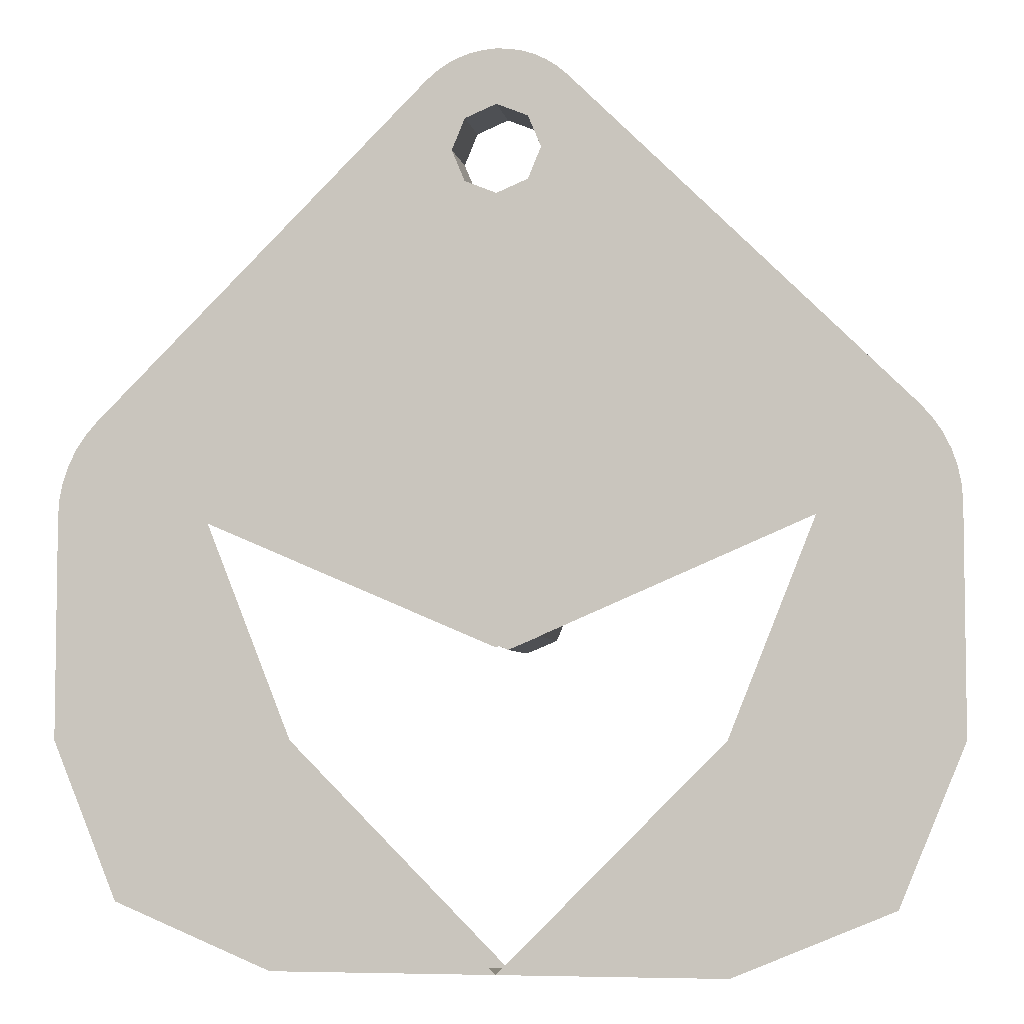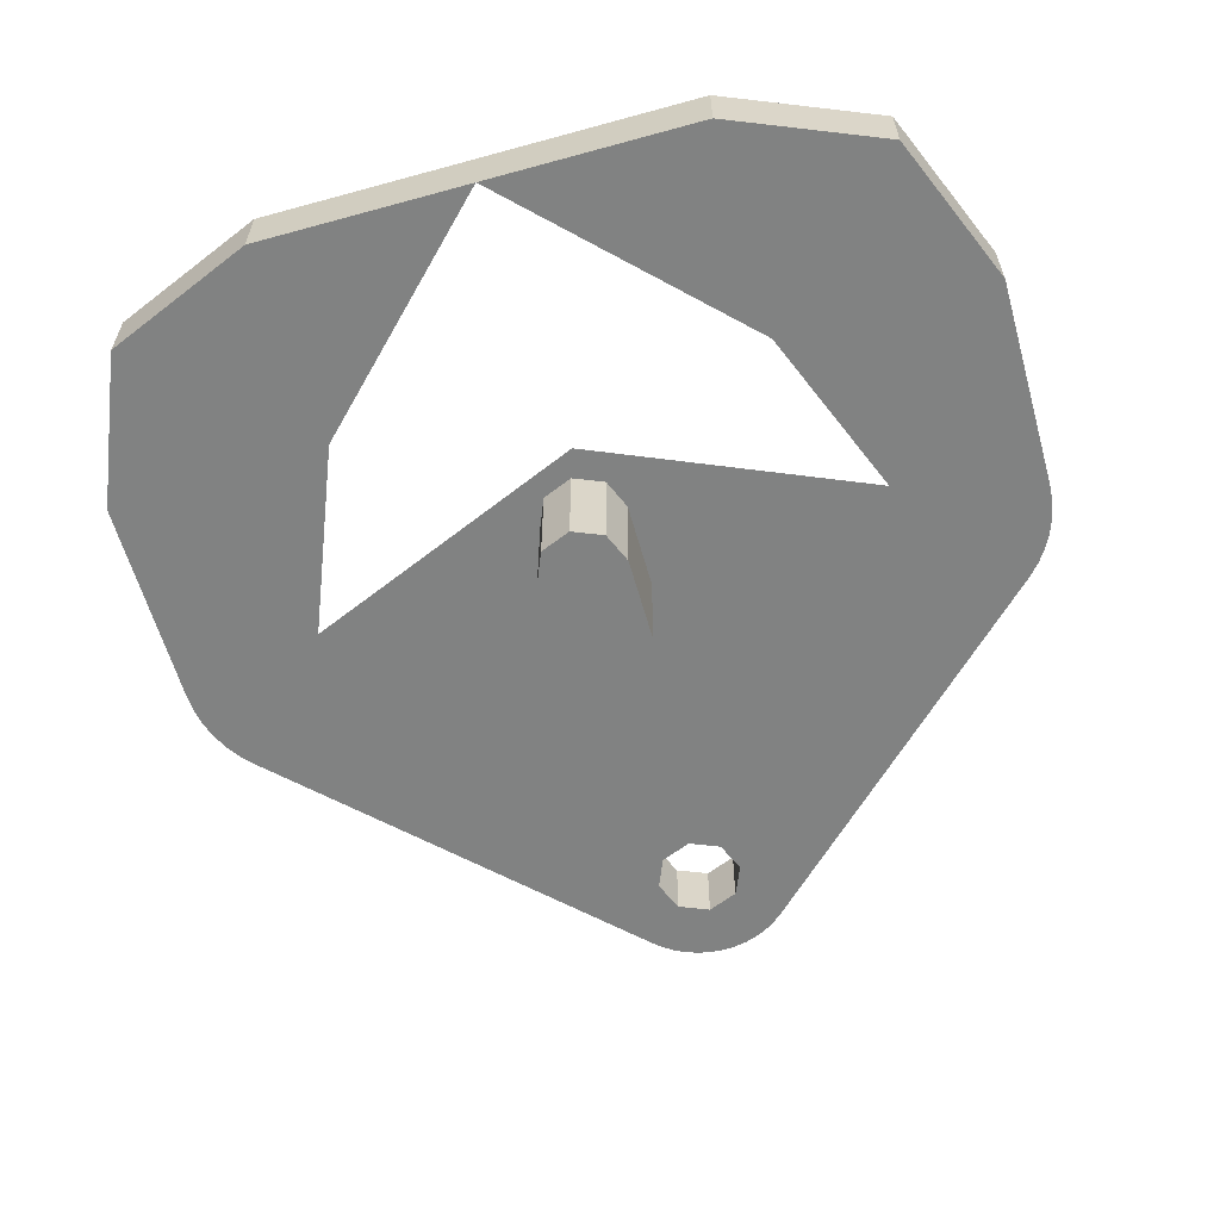
<metadata>
{"format":"obj","ext":"obj","renderer":"f3d","projection":"perspective","resolution":1024,"background":"white","views":[{"elev":-5.2,"azim":-170.0,"up":"+Z"},{"elev":-60.6,"azim":-164.3,"up":"+Y"}]}
</metadata>
<code>
v 0 0 -1.8
v 0 0.15 -1.8
v 0.5 0.15 -1.8
v 0.5 0 -1.8
v 0 0.15 -1.8
v 0.5 0.15 -1.3
v 0.5 0.15 -1.8
v 0.5 0 -1.3
v 0 0 -1.8
v 0.5 0 -1.8
v 0.5 0.15 -1.3
v 0.5 0.15 -1.8
v 0.8536 0.15 -1.654
v 0.5 0.15 -1.3
v 0.8536 0.15 -1.654
v 1 0.15 -1.3
v 0.8536 0 -1.654
v 0.5 0 -1.8
v 0.5 0.15 -1.8
v 0.8536 0.15 -1.654
v 1 0 -1.3
v 0.8536 0 -1.654
v 0.8536 0.15 -1.654
v 1 0.15 -1.3
v 0.5 0 -1.3
v 0.5 0 -1.8
v 0.8536 0 -1.654
v 0.5 0 -1.3
v 0.8536 0 -1.654
v 1 0 -1.3
v 1 0 -0.8
v 0.7 0 -0.8
v 0.5 0 -1.3
v 1 0 -1.3
v 0.5 0.15 -1.3
v 0.7 0.15 -0.8
v 1 0.15 -0.8
v 1 0.15 -1.3
v 1 0.15 -0.8
v 1 0 -0.8
v 1 0 -1.3
v 1 0.15 -1.3
v 0.7 0 -0.8
v 1 0 -0.8
v 0.9974 0 -0.7609
v 0.9898 0 -0.7224
v 0.7 0 -0.8
v 0.9898 0 -0.7224
v 0.9772 0 -0.6852
v 0.9598 0 -0.65
v 0.7 0 -0.8
v 0.9598 0 -0.65
v 0.938 0 -0.6174
v 0.9121 0 -0.5879
v 0.9974 0 -0.7609
v 0.9974 0.15 -0.7609
v 1 0.15 -0.8
v 1 0 -0.8
v 0.9898 0 -0.7224
v 0.9898 0.15 -0.7224
v 0.9974 0.15 -0.7609
v 0.9974 0 -0.7609
v 0.9772 0 -0.6852
v 0.9772 0.15 -0.6852
v 0.9898 0.15 -0.7224
v 0.9898 0 -0.7224
v 0.9598 0 -0.65
v 0.9598 0.15 -0.65
v 0.9772 0.15 -0.6852
v 0.9772 0 -0.6852
v 0.938 0 -0.6174
v 0.938 0.15 -0.6174
v 0.9598 0.15 -0.65
v 0.9598 0 -0.65
v 0.9121 0 -0.5879
v 0.9121 0.15 -0.5879
v 0.938 0.15 -0.6174
v 0.938 0 -0.6174
v 0.7 0.15 -0.8
v 1 0.15 -0.8
v 0.9974 0.15 -0.7609
v 0.9898 0.15 -0.7224
v 0.7 0.15 -0.8
v 0.9898 0.15 -0.7224
v 0.9772 0.15 -0.6852
v 0.9598 0.15 -0.65
v 0.7 0.15 -0.8
v 0.9598 0.15 -0.65
v 0.938 0.15 -0.6174
v 0.9121 0.15 -0.5879
v 0.1591 0.15 0.1591
v 0.1591 0 0.1591
v 0.9121 0 -0.5879
v 0.9121 0.15 -0.5879
v 0.02936 0.15 0.2231
v 0.02936 0 0.2231
v 0 0 0.225
v 0 0.15 0.225
v 0.05823 0.15 0.2173
v 0.05823 0 0.2173
v 0.02936 0 0.2231
v 0.02936 0.15 0.2231
v 0.08611 0.15 0.2079
v 0.08611 0 0.2079
v 0.05823 0 0.2173
v 0.05823 0.15 0.2173
v 0.1125 0.15 0.1948
v 0.1125 0 0.1948
v 0.08611 0 0.2079
v 0.08611 0.15 0.2079
v 0.137 0.15 0.1785
v 0.137 0 0.1785
v 0.1125 0 0.1948
v 0.1125 0.15 0.1948
v 0.1591 0.15 0.1591
v 0.1591 0 0.1591
v 0.137 0 0.1785
v 0.137 0.15 0.1785
v 0 0.15 0.1
v 0 0.15 0.2
v 0.0261 0.15 0.1983
v 0.01305 0.15 0.09914
v 0.01305 0.15 0.09914
v 0.0261 0.15 0.1983
v 0.05176 0.15 0.1932
v 0.02588 0.15 0.09659
v 0.02588 0.15 0.09659
v 0.05176 0.15 0.1932
v 0.07654 0.15 0.1848
v 0.03827 0.15 0.09239
v 0.03827 0.15 0.09239
v 0.07654 0.15 0.1848
v 0.1 0.15 0.1732
v 0.05 0.15 0.0866
v 0.05 0.15 0.0866
v 0.1 0.15 0.1732
v 0.1218 0.15 0.1587
v 0.06088 0.15 0.07934
v 0.06088 0.15 0.07934
v 0.1218 0.15 0.1587
v 0.1414 0.15 0.1414
v 0.07071 0.15 0.07071
v 0 0.15 0.2
v 0 0.15 0.225
v 0.02936 0.15 0.2231
v 0.0261 0.15 0.1983
v 0.0261 0.15 0.1983
v 0.02936 0.15 0.2231
v 0.05823 0.15 0.2173
v 0.05176 0.15 0.1932
v 0.05176 0.15 0.1932
v 0.05823 0.15 0.2173
v 0.08611 0.15 0.2079
v 0.07654 0.15 0.1848
v 0.07654 0.15 0.1848
v 0.08611 0.15 0.2079
v 0.1125 0.15 0.1948
v 0.1 0.15 0.1732
v 0.1 0.15 0.1732
v 0.1125 0.15 0.1948
v 0.137 0.15 0.1785
v 0.1218 0.15 0.1587
v 0.1218 0.15 0.1587
v 0.137 0.15 0.1785
v 0.1591 0.15 0.1591
v 0.1414 0.15 0.1414
v 0.1414 0.15 0
v 0.07071 0.15 0.07071
v 0.1591 0.15 0.1591
v 0.9121 0.15 -0.5879
v 0.1414 0.15 0
v 0.9121 0.15 -0.5879
v 0.7 0.15 -0.8
v 0 0.15 -0.1414
v 0 0.15 -1.1
v 0 0.15 -0.1414
v 0.7 0.15 -0.8
v 0.1591 0 0.1591
v 0.07071 0 0.07071
v 0.1414 0 0
v 0.9121 0 -0.5879
v 0.7 0 -0.8
v 0.9121 0 -0.5879
v 0.1414 0 0
v 0 0 -0.1414
v 0 0 -0.1414
v 0 0 -1.1
v 0.7 0 -0.8
v 0 0 -1.8
v 0 0.15 -1.8
v -0.5 0.15 -1.8
v -0.5 0 -1.8
v 0 0.15 -1.8
v -0.5 0.15 -1.3
v -0.5 0.15 -1.8
v -0.5 0 -1.3
v 0 0 -1.8
v -0.5 0 -1.8
v -0.5 0.15 -1.3
v -0.5 0.15 -1.8
v -0.8536 0.15 -1.654
v -0.5 0.15 -1.3
v -0.8536 0.15 -1.654
v -1 0.15 -1.3
v -0.8536 0 -1.654
v -0.5 0 -1.8
v -0.5 0.15 -1.8
v -0.8536 0.15 -1.654
v -1 0 -1.3
v -0.8536 0 -1.654
v -0.8536 0.15 -1.654
v -1 0.15 -1.3
v -0.5 0 -1.3
v -0.5 0 -1.8
v -0.8536 0 -1.654
v -0.5 0 -1.3
v -0.8536 0 -1.654
v -1 0 -1.3
v -1 0 -0.8
v -0.7 0 -0.8
v -0.5 0 -1.3
v -1 0 -1.3
v -0.5 0.15 -1.3
v -0.7 0.15 -0.8
v -1 0.15 -0.8
v -1 0.15 -1.3
v -1 0.15 -0.8
v -1 0 -0.8
v -1 0 -1.3
v -1 0.15 -1.3
v -0.7 0 -0.8
v -1 0 -0.8
v -0.9974 0 -0.7609
v -0.9898 0 -0.7224
v -0.7 0 -0.8
v -0.9898 0 -0.7224
v -0.9772 0 -0.6852
v -0.9598 0 -0.65
v -0.7 0 -0.8
v -0.9598 0 -0.65
v -0.938 0 -0.6174
v -0.9121 0 -0.5879
v -0.9974 0 -0.7609
v -0.9974 0.15 -0.7609
v -1 0.15 -0.8
v -1 0 -0.8
v -0.9898 0 -0.7224
v -0.9898 0.15 -0.7224
v -0.9974 0.15 -0.7609
v -0.9974 0 -0.7609
v -0.9772 0 -0.6852
v -0.9772 0.15 -0.6852
v -0.9898 0.15 -0.7224
v -0.9898 0 -0.7224
v -0.9598 0 -0.65
v -0.9598 0.15 -0.65
v -0.9772 0.15 -0.6852
v -0.9772 0 -0.6852
v -0.938 0 -0.6174
v -0.938 0.15 -0.6174
v -0.9598 0.15 -0.65
v -0.9598 0 -0.65
v -0.9121 0 -0.5879
v -0.9121 0.15 -0.5879
v -0.938 0.15 -0.6174
v -0.938 0 -0.6174
v -0.7 0.15 -0.8
v -1 0.15 -0.8
v -0.9974 0.15 -0.7609
v -0.9898 0.15 -0.7224
v -0.7 0.15 -0.8
v -0.9898 0.15 -0.7224
v -0.9772 0.15 -0.6852
v -0.9598 0.15 -0.65
v -0.7 0.15 -0.8
v -0.9598 0.15 -0.65
v -0.938 0.15 -0.6174
v -0.9121 0.15 -0.5879
v -0.1591 0.15 0.1591
v -0.1591 0 0.1591
v -0.9121 0 -0.5879
v -0.9121 0.15 -0.5879
v -0.02936 0.15 0.2231
v -0.02936 0 0.2231
v 0 0 0.225
v 0 0.15 0.225
v -0.05823 0.15 0.2173
v -0.05823 0 0.2173
v -0.02936 0 0.2231
v -0.02936 0.15 0.2231
v -0.08611 0.15 0.2079
v -0.08611 0 0.2079
v -0.05823 0 0.2173
v -0.05823 0.15 0.2173
v -0.1125 0.15 0.1948
v -0.1125 0 0.1948
v -0.08611 0 0.2079
v -0.08611 0.15 0.2079
v -0.137 0.15 0.1785
v -0.137 0 0.1785
v -0.1125 0 0.1948
v -0.1125 0.15 0.1948
v -0.1591 0.15 0.1591
v -0.1591 0 0.1591
v -0.137 0 0.1785
v -0.137 0.15 0.1785
v 0 0.15 0.1
v 0 0.15 0.2
v -0.0261 0.15 0.1983
v -0.01305 0.15 0.09914
v -0.01305 0.15 0.09914
v -0.0261 0.15 0.1983
v -0.05176 0.15 0.1932
v -0.02588 0.15 0.09659
v -0.02588 0.15 0.09659
v -0.05176 0.15 0.1932
v -0.07654 0.15 0.1848
v -0.03827 0.15 0.09239
v -0.03827 0.15 0.09239
v -0.07654 0.15 0.1848
v -0.1 0.15 0.1732
v -0.05 0.15 0.0866
v -0.05 0.15 0.0866
v -0.1 0.15 0.1732
v -0.1218 0.15 0.1587
v -0.06088 0.15 0.07934
v -0.06088 0.15 0.07934
v -0.1218 0.15 0.1587
v -0.1414 0.15 0.1414
v -0.07071 0.15 0.07071
v 0 0.15 0.2
v 0 0.15 0.225
v -0.02936 0.15 0.2231
v -0.0261 0.15 0.1983
v -0.0261 0.15 0.1983
v -0.02936 0.15 0.2231
v -0.05823 0.15 0.2173
v -0.05176 0.15 0.1932
v -0.05176 0.15 0.1932
v -0.05823 0.15 0.2173
v -0.08611 0.15 0.2079
v -0.07654 0.15 0.1848
v -0.07654 0.15 0.1848
v -0.08611 0.15 0.2079
v -0.1125 0.15 0.1948
v -0.1 0.15 0.1732
v -0.1 0.15 0.1732
v -0.1125 0.15 0.1948
v -0.137 0.15 0.1785
v -0.1218 0.15 0.1587
v -0.1218 0.15 0.1587
v -0.137 0.15 0.1785
v -0.1591 0.15 0.1591
v -0.1414 0.15 0.1414
v -0.1414 0.15 0
v -0.07071 0.15 0.07071
v -0.1591 0.15 0.1591
v -0.9121 0.15 -0.5879
v -0.1414 0.15 0
v -0.9121 0.15 -0.5879
v -0.7 0.15 -0.8
v 0 0.15 -0.1414
v 0 0.15 -1.1
v 0 0.15 -0.1414
v -0.7 0.15 -0.8
v -0.1591 0 0.1591
v -0.07071 0 0.07071
v -0.1414 0 0
v -0.9121 0 -0.5879
v -0.7 0 -0.8
v -0.9121 0 -0.5879
v -0.1414 0 0
v 0 0 -0.1414
v 0 0 -0.1414
v 0 0 -1.1
v -0.7 0 -0.8
v -0.1414 0.15 0
v -0.1 0.15 0
v -0.07071 0.15 0.07071
v -0.1414 0.15 0
v -0.07071 0.15 -0.07071
v -0.1 0.15 0
v 0 0.15 -0.1414
v 0 0.15 -0.1
v -0.07071 0.15 -0.07071
v 0 0.15 -0.1414
v 0.07071 0.15 -0.07071
v 0 0.15 -0.1
v 0.1414 0.15 0
v 0.1 0.15 0
v 0.07071 0.15 -0.07071
v 0.1414 0.15 0
v 0.07071 0.15 0.07071
v 0.1 0.15 0
v -0.1414 0 0
v -0.1 0 0
v -0.07071 0 0.07071
v -0.1414 0 0
v -0.07071 0 -0.07071
v -0.1 0 0
v 0 0 -0.1414
v 0 0 -0.1
v -0.07071 0 -0.07071
v 0 0 -0.1414
v 0.07071 0 -0.07071
v 0 0 -0.1
v 0.1414 0 0
v 0.1 0 0
v 0.07071 0 -0.07071
v 0.1414 0 0
v 0.07071 0 0.07071
v 0.1 0 0
v 0 0 0.1
v 0 0 0.2
v 0.0261 0 0.1983
v 0.01305 0 0.09914
v 0.01305 0 0.09914
v 0.0261 0 0.1983
v 0.05176 0 0.1932
v 0.02588 0 0.09659
v 0.02588 0 0.09659
v 0.05176 0 0.1932
v 0.07654 0 0.1848
v 0.03827 0 0.09239
v 0.03827 0 0.09239
v 0.07654 0 0.1848
v 0.1 0 0.1732
v 0.05 0 0.0866
v 0.05 0 0.0866
v 0.1 0 0.1732
v 0.1218 0 0.1587
v 0.06088 0 0.07934
v 0.06088 0 0.07934
v 0.1218 0 0.1587
v 0.1414 0 0.1414
v 0.07071 0 0.07071
v 0 0 0.2
v 0 0 0.225
v 0.02936 0 0.2231
v 0.0261 0 0.1983
v 0.0261 0 0.1983
v 0.02936 0 0.2231
v 0.05823 0 0.2173
v 0.05176 0 0.1932
v 0.05176 0 0.1932
v 0.05823 0 0.2173
v 0.08611 0 0.2079
v 0.07654 0 0.1848
v 0.07654 0 0.1848
v 0.08611 0 0.2079
v 0.1125 0 0.1948
v 0.1 0 0.1732
v 0.1 0 0.1732
v 0.1125 0 0.1948
v 0.137 0 0.1785
v 0.1218 0 0.1587
v 0.1218 0 0.1587
v 0.137 0 0.1785
v 0.1591 0 0.1591
v 0.1414 0 0.1414
v 0 0 0.1
v 0 0 0.2
v -0.0261 0 0.1983
v -0.01305 0 0.09914
v -0.01305 0 0.09914
v -0.0261 0 0.1983
v -0.05176 0 0.1932
v -0.02588 0 0.09659
v -0.02588 0 0.09659
v -0.05176 0 0.1932
v -0.07654 0 0.1848
v -0.03827 0 0.09239
v -0.03827 0 0.09239
v -0.07654 0 0.1848
v -0.1 0 0.1732
v -0.05 0 0.0866
v -0.05 0 0.0866
v -0.1 0 0.1732
v -0.1218 0 0.1587
v -0.06088 0 0.07934
v -0.06088 0 0.07934
v -0.1218 0 0.1587
v -0.1414 0 0.1414
v -0.07071 0 0.07071
v 0 0 0.2
v 0 0 0.225
v -0.02936 0 0.2231
v -0.0261 0 0.1983
v -0.0261 0 0.1983
v -0.02936 0 0.2231
v -0.05823 0 0.2173
v -0.05176 0 0.1932
v -0.05176 0 0.1932
v -0.05823 0 0.2173
v -0.08611 0 0.2079
v -0.07654 0 0.1848
v -0.07654 0 0.1848
v -0.08611 0 0.2079
v -0.1125 0 0.1948
v -0.1 0 0.1732
v -0.1 0 0.1732
v -0.1125 0 0.1948
v -0.137 0 0.1785
v -0.1218 0 0.1587
v -0.1218 0 0.1587
v -0.137 0 0.1785
v -0.1591 0 0.1591
v -0.1414 0 0.1414
v 0.07071 0 -0.07071
v 0 0 -0.1
v 0 0.15 -0.1
v 0.07071 0.15 -0.07071
v 0.1 0 0
v 0.07071 0 -0.07071
v 0.07071 0.15 -0.07071
v 0.1 0.15 0
v 0.07071 0 0.07071
v 0.1 0 0
v 0.1 0.15 0
v 0.07071 0.15 0.07071
v 0 0 0.1
v 0.07071 0 0.07071
v 0.07071 0.15 0.07071
v 0 0.15 0.1
v -0.07071 0 0.07071
v 0 0 0.1
v 0 0.15 0.1
v -0.07071 0.15 0.07071
v -0.1 0 0
v -0.07071 0 0.07071
v -0.07071 0.15 0.07071
v -0.1 0.15 0
v -0.07071 0 -0.07071
v -0.1 0 0
v -0.1 0.15 0
v -0.07071 0.15 -0.07071
v 0 0 -0.1
v -0.07071 0 -0.07071
v -0.07071 0.15 -0.07071
v 0 0.15 -0.1
v 0 -0.25 -0.8
v 0.1 -0.25 -0.8
v 0.07071 -0.25 -0.7293
v 0 -0.25 -0.8
v 0.07071 -0.25 -0.7293
v 0 -0.25 -0.7
v 0 -0.25 -0.8
v 0 -0.25 -0.7
v -0.07071 -0.25 -0.7293
v 0 -0.25 -0.8
v -0.07071 -0.25 -0.7293
v -0.1 -0.25 -0.8
v 0.07071 -0.25 -0.7293
v 0.1 -0.25 -0.8
v 0.1 0 -0.8
v 0.07071 0 -0.7293
v 0 -0.25 -0.7
v 0.07071 -0.25 -0.7293
v 0.07071 0 -0.7293
v 0 0 -0.7
v -0.07071 -0.25 -0.7293
v 0 -0.25 -0.7
v 0 0 -0.7
v -0.07071 0 -0.7293
v -0.1 -0.25 -0.8
v -0.07071 -0.25 -0.7293
v -0.07071 0 -0.7293
v -0.1 0 -0.8
v 0 -0.25 -1
v -0.1 -0.25 -1
v -0.07071 -0.25 -1.071
v 0 -0.25 -1
v -0.07071 -0.25 -1.071
v 0 -0.25 -1.1
v 0 -0.25 -1
v 0 -0.25 -1.1
v 0.07071 -0.25 -1.071
v 0 -0.25 -1
v 0.07071 -0.25 -1.071
v 0.1 -0.25 -1
v -0.07071 -0.25 -1.071
v -0.1 -0.25 -1
v -0.1 0 -1
v -0.07071 0 -1.071
v 0 -0.25 -1.1
v -0.07071 -0.25 -1.071
v -0.07071 0 -1.071
v 0 0 -1.1
v 0.07071 -0.25 -1.071
v 0 -0.25 -1.1
v 0 0 -1.1
v 0.07071 0 -1.071
v 0.1 -0.25 -1
v 0.07071 -0.25 -1.071
v 0.07071 0 -1.071
v 0.1 0 -1
v -0.1 -0.25 -0.8
v -0.1 -0.25 -1
v 0.1 -0.25 -1
v 0.1 -0.25 -0.8
v 0.1 -0.25 -1
v 0.1 0 -1
v 0.1 0 -0.8
v 0.1 -0.25 -0.8
v -0.1 -0.25 -0.8
v -0.1 0 -0.8
v -0.1 0 -1
v -0.1 -0.25 -1
g mesh7499285
f 1 2 3
f 3 4 1
f 5 6 7
f 8 9 10
g mesh7499287
f 11 13 12
f 14 16 15
g mesh7499291
f 17 18 19
f 19 20 17
f 21 22 23
f 23 24 21
g mesh7499295
f 25 26 27
f 28 29 30
f 31 32 33
f 33 34 31
f 35 36 37
f 37 38 35
g mesh7499297
f 39 40 41
f 41 42 39
g mesh7499299
f 43 44 45
f 45 46 43
f 47 48 49
f 49 50 47
f 51 52 53
f 53 54 51
g mesh7499304
f 55 57 56
f 57 55 58
f 59 61 60
f 61 59 62
f 63 65 64
f 65 63 66
f 67 69 68
f 69 67 70
f 71 73 72
f 73 71 74
f 75 77 76
f 77 75 78
g mesh7499307
f 79 81 80
f 81 79 82
f 83 85 84
f 85 83 86
f 87 89 88
f 89 87 90
g mesh7499309
f 91 92 93
f 93 94 91
g mesh7499311
f 95 97 96
f 97 95 98
f 99 101 100
f 101 99 102
f 103 105 104
f 105 103 106
f 107 109 108
f 109 107 110
f 111 113 112
f 113 111 114
f 115 117 116
f 117 115 118
g mesh7499314
f 119 120 121
f 121 122 119
f 123 124 125
f 125 126 123
f 127 128 129
f 129 130 127
f 131 132 133
f 133 134 131
f 135 136 137
f 137 138 135
f 139 140 141
f 141 142 139
g mesh7499316
f 143 144 145
f 145 146 143
f 147 148 149
f 149 150 147
f 151 152 153
f 153 154 151
f 155 156 157
f 157 158 155
f 159 160 161
f 161 162 159
f 163 164 165
f 165 166 163
g mesh7499318
f 167 168 169
f 169 170 167
f 171 172 173
f 173 174 171
f 175 176 177
g mesh7499319
f 178 179 180
f 180 181 178
f 182 183 184
f 184 185 182
f 186 187 188
g mesh7499322
f 189 191 190
f 191 189 192
f 193 195 194
f 196 198 197
g mesh7499324
f 199 200 201
f 202 203 204
g mesh7499328
f 205 207 206
f 207 205 208
f 209 211 210
f 211 209 212
g mesh7499332
f 213 215 214
f 216 218 217
f 219 221 220
f 221 219 222
f 223 225 224
f 225 223 226
g mesh7499334
f 227 229 228
f 229 227 230
g mesh7499336
f 231 233 232
f 233 231 234
f 235 237 236
f 237 235 238
f 239 241 240
f 241 239 242
g mesh7499341
f 243 244 245
f 245 246 243
f 247 248 249
f 249 250 247
f 251 252 253
f 253 254 251
f 255 256 257
f 257 258 255
f 259 260 261
f 261 262 259
f 263 264 265
f 265 266 263
g mesh7499344
f 267 268 269
f 269 270 267
f 271 272 273
f 273 274 271
f 275 276 277
f 277 278 275
g mesh7499346
f 279 281 280
f 281 279 282
g mesh7499348
f 283 284 285
f 285 286 283
f 287 288 289
f 289 290 287
f 291 292 293
f 293 294 291
f 295 296 297
f 297 298 295
f 299 300 301
f 301 302 299
f 303 304 305
f 305 306 303
g mesh7499351
f 307 309 308
f 309 307 310
f 311 313 312
f 313 311 314
f 315 317 316
f 317 315 318
f 319 321 320
f 321 319 322
f 323 325 324
f 325 323 326
f 327 329 328
f 329 327 330
g mesh7499353
f 331 333 332
f 333 331 334
f 335 337 336
f 337 335 338
f 339 341 340
f 341 339 342
f 343 345 344
f 345 343 346
f 347 349 348
f 349 347 350
f 351 353 352
f 353 351 354
g mesh7499355
f 355 357 356
f 357 355 358
f 359 361 360
f 361 359 362
f 363 365 364
g mesh7499356
f 366 368 367
f 368 366 369
f 370 372 371
f 372 370 373
f 374 376 375
g mesh7499359
f 377 379 378
f 380 382 381
f 383 385 384
f 386 388 387
f 389 391 390
f 392 394 393
g mesh7499361
f 395 396 397
f 398 399 400
f 401 402 403
f 404 405 406
f 407 408 409
f 410 411 412
g mesh7499364
f 413 415 414
f 415 413 416
f 417 419 418
f 419 417 420
f 421 423 422
f 423 421 424
f 425 427 426
f 427 425 428
f 429 431 430
f 431 429 432
f 433 435 434
f 435 433 436
g mesh7499366
f 437 439 438
f 439 437 440
f 441 443 442
f 443 441 444
f 445 447 446
f 447 445 448
f 449 451 450
f 451 449 452
f 453 455 454
f 455 453 456
f 457 459 458
f 459 457 460
g mesh7499368
f 461 462 463
f 463 464 461
f 465 466 467
f 467 468 465
f 469 470 471
f 471 472 469
f 473 474 475
f 475 476 473
f 477 478 479
f 479 480 477
f 481 482 483
f 483 484 481
g mesh7499370
f 485 486 487
f 487 488 485
f 489 490 491
f 491 492 489
f 493 494 495
f 495 496 493
f 497 498 499
f 499 500 497
f 501 502 503
f 503 504 501
f 505 506 507
f 507 508 505
g mesh7499374
f 509 511 510
f 511 509 512
f 513 515 514
f 515 513 516
f 517 519 518
f 519 517 520
f 521 523 522
f 523 521 524
f 525 527 526
f 527 525 528
f 529 531 530
f 531 529 532
f 533 535 534
f 535 533 536
f 537 539 538
f 539 537 540
g mesh7499381
f 541 542 543
f 544 545 546
f 547 548 549
f 550 551 552
g mesh7499383
f 553 554 555
f 555 556 553
f 557 558 559
f 559 560 557
f 561 562 563
f 563 564 561
f 565 566 567
f 567 568 565
g mesh7499389
f 569 570 571
f 572 573 574
f 575 576 577
f 578 579 580
g mesh7499391
f 581 582 583
f 583 584 581
f 585 586 587
f 587 588 585
f 589 590 591
f 591 592 589
f 593 594 595
f 595 596 593
g mesh7499394
f 597 598 599
f 599 600 597
f 601 602 603
f 603 604 601
f 605 606 607
f 607 608 605

</code>
